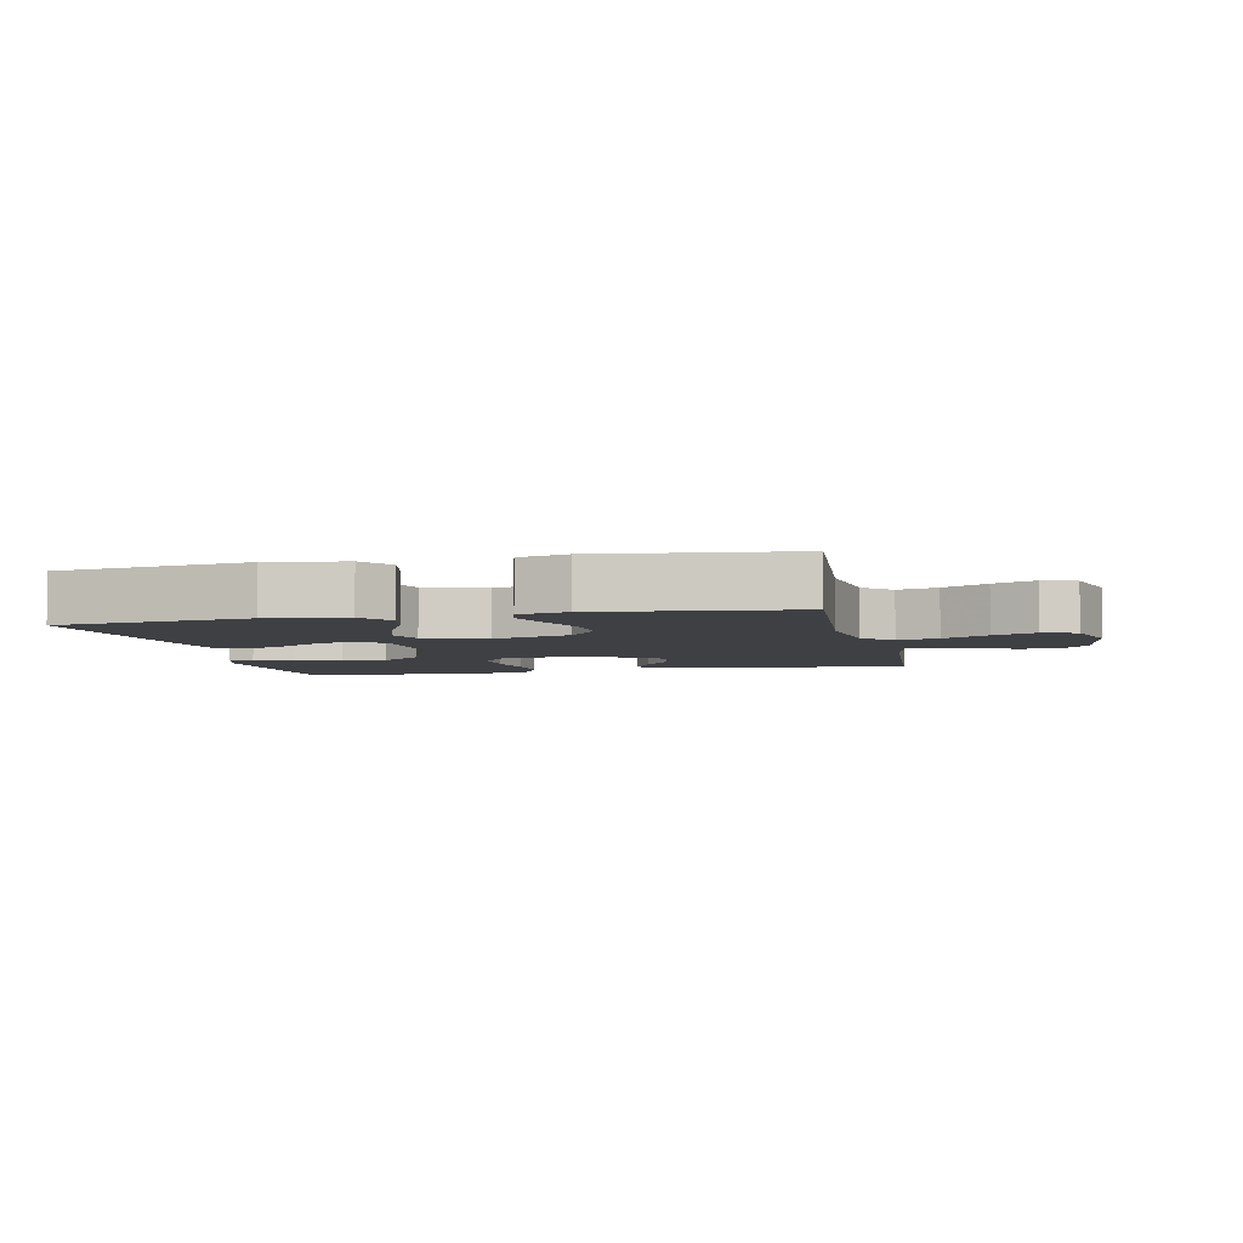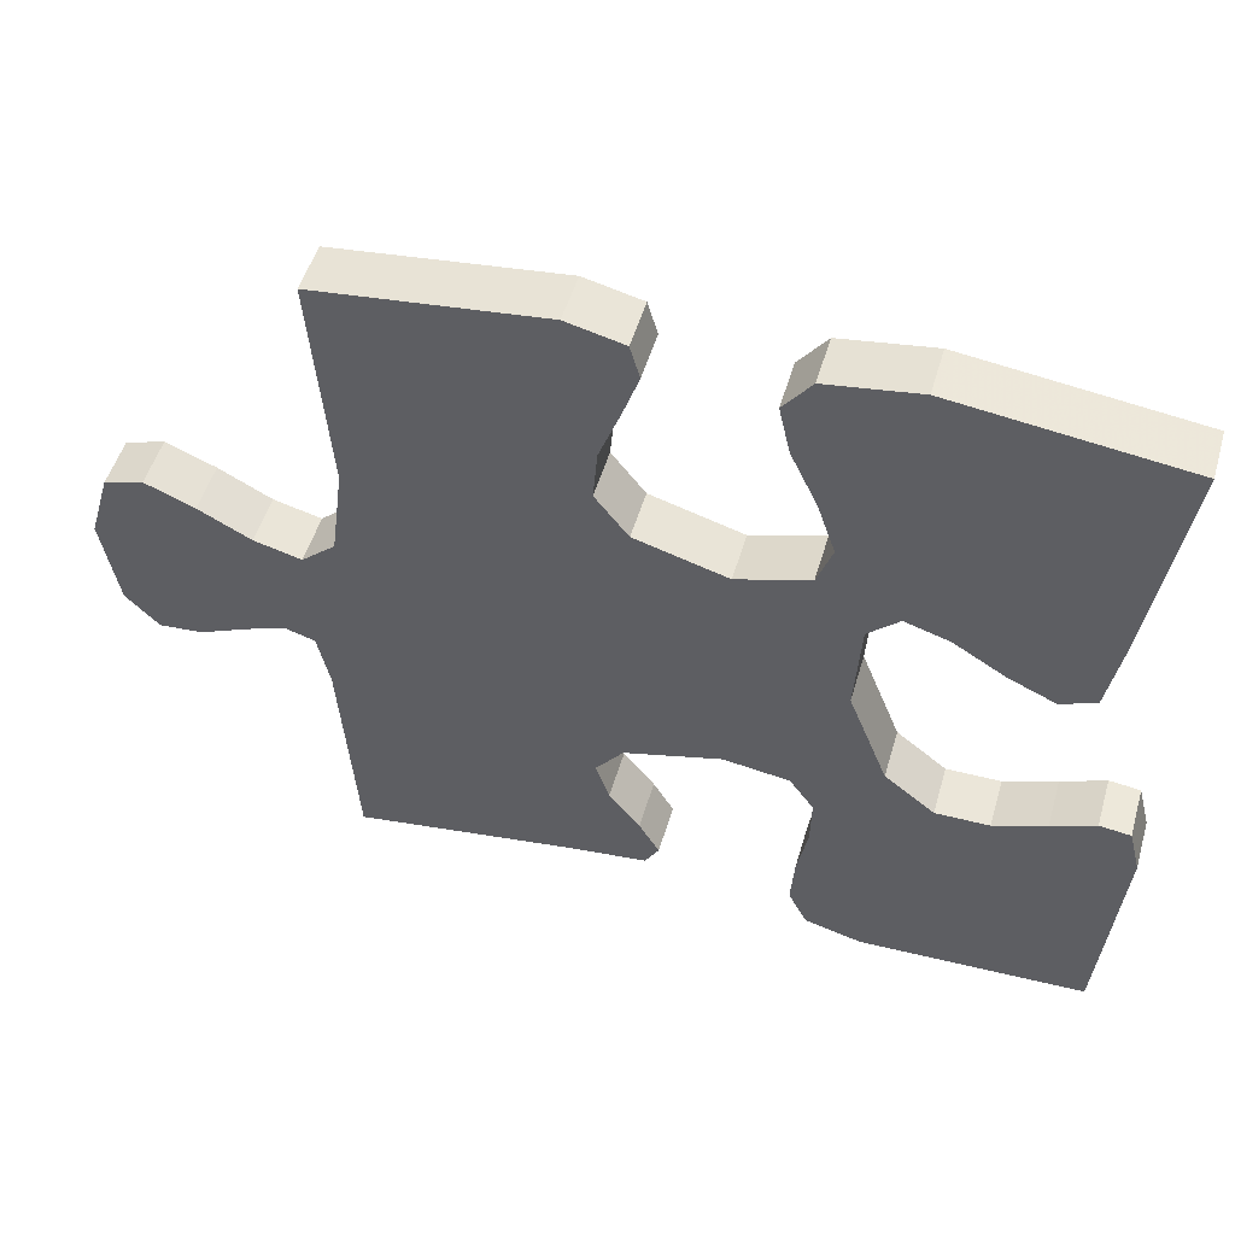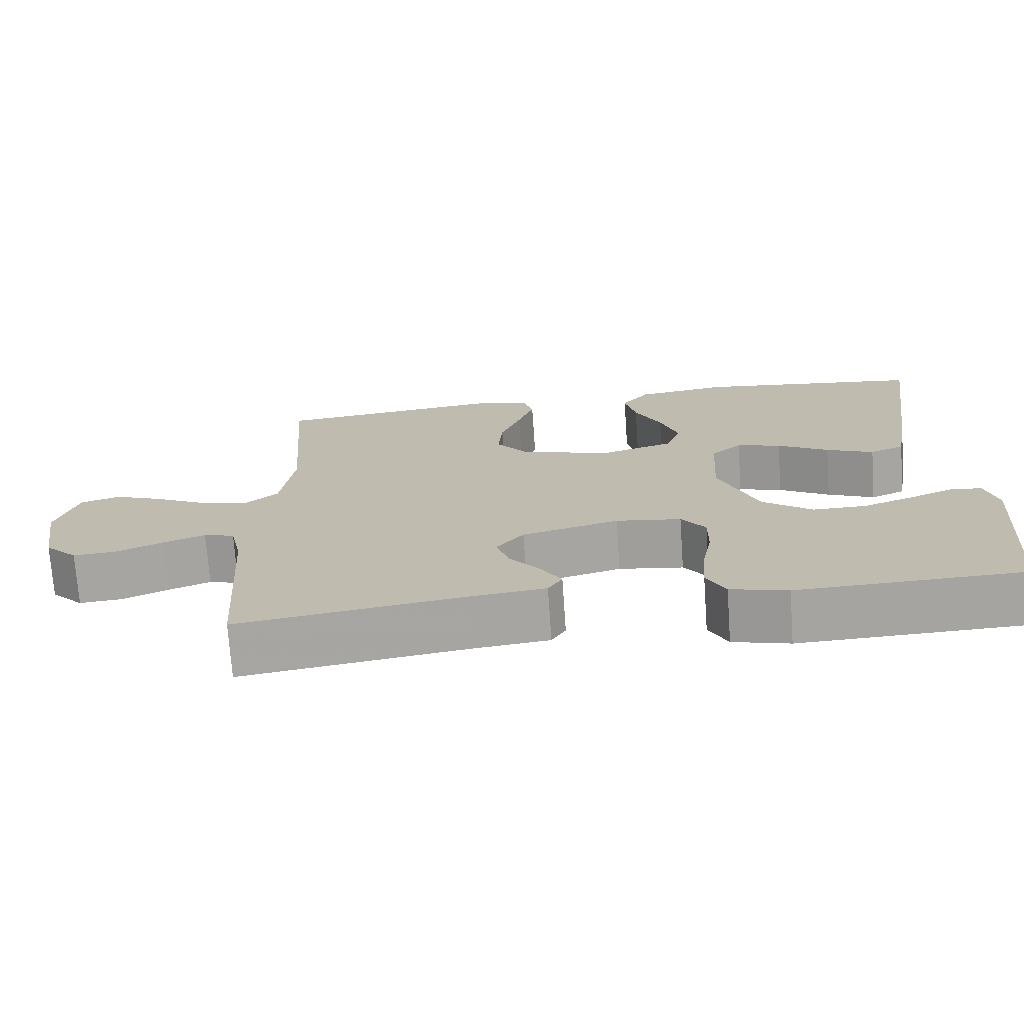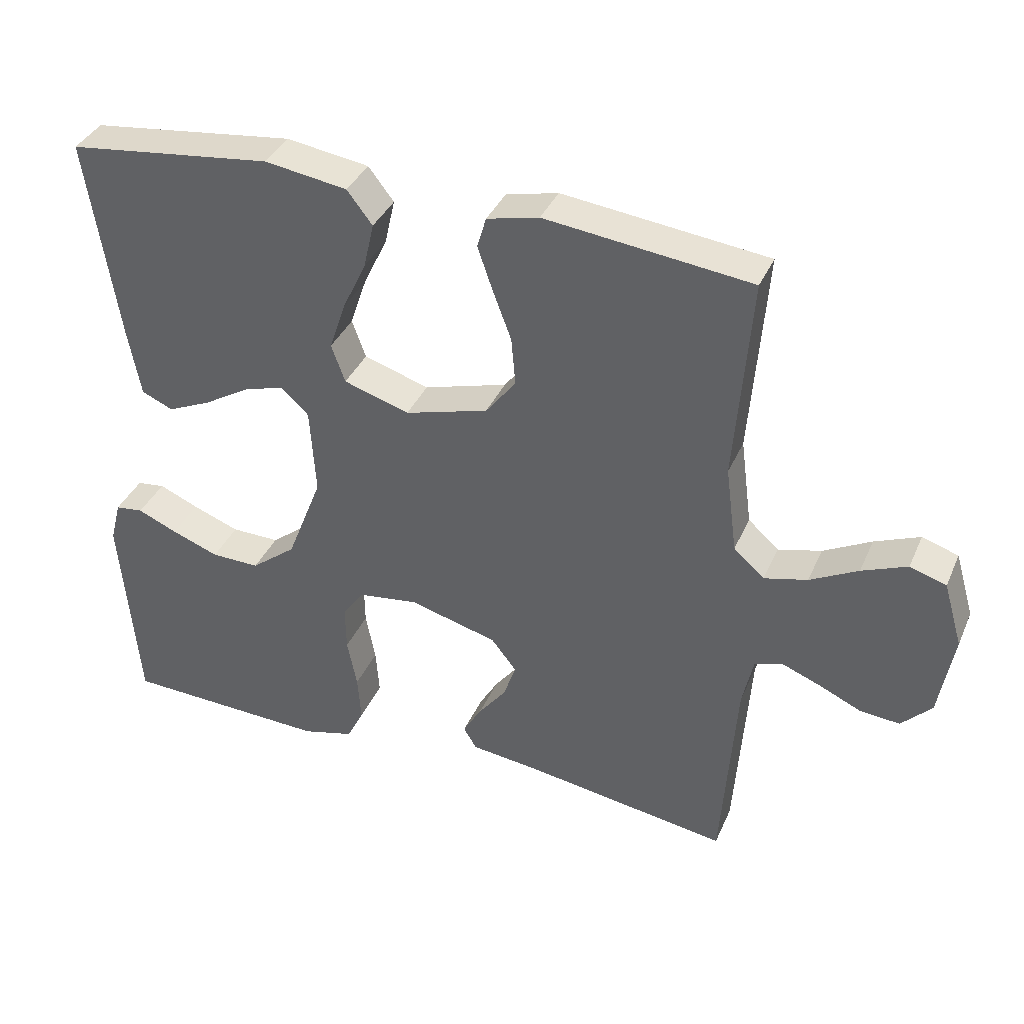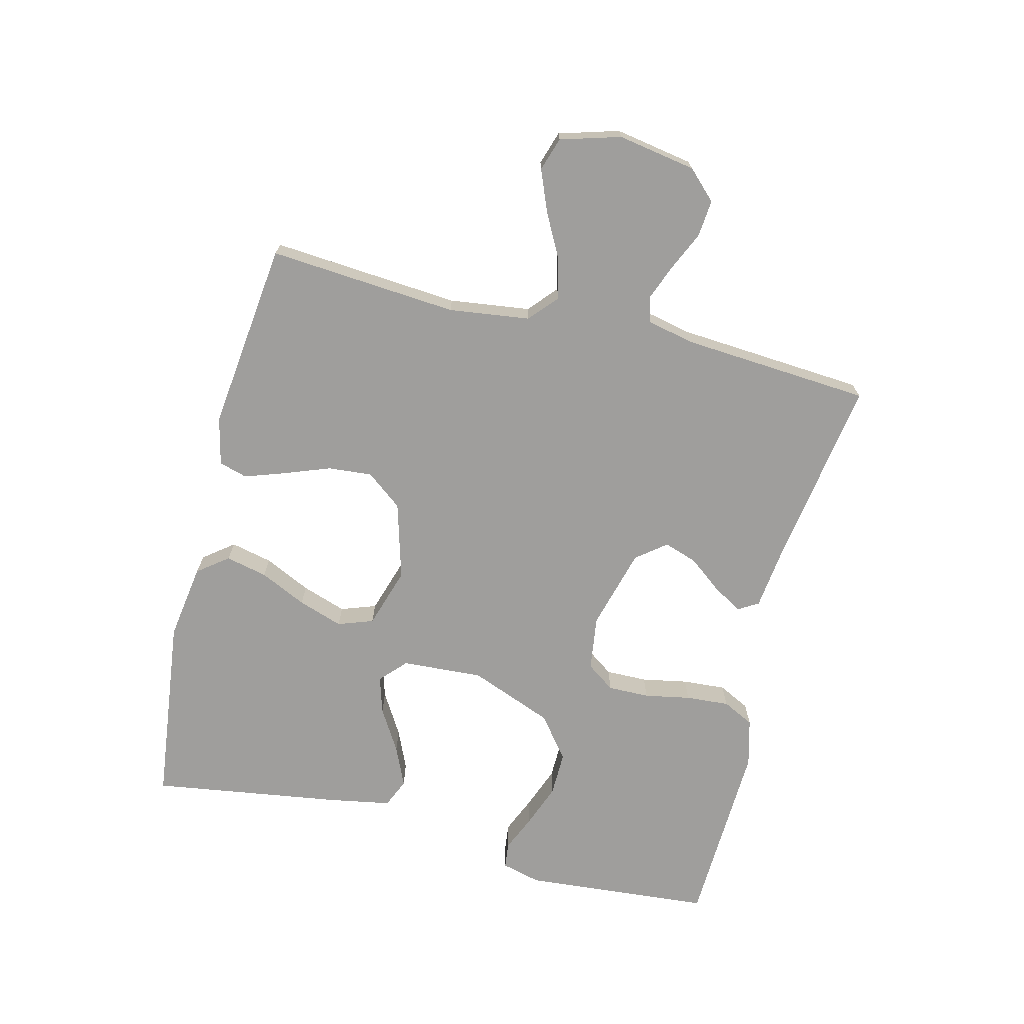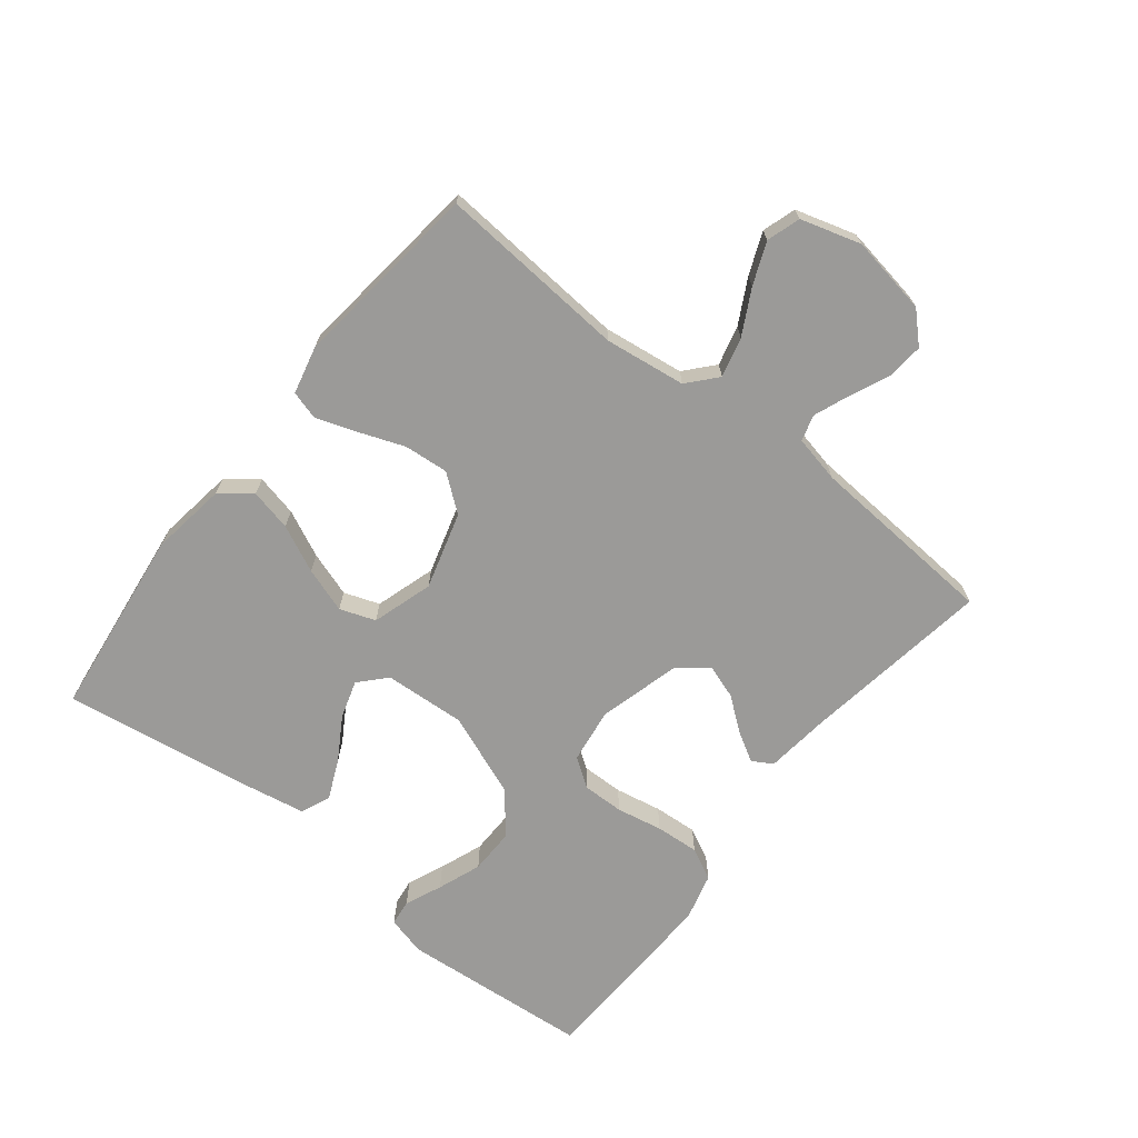
<metadata>
{"format":"obj","ext":"obj","renderer":"f3d","projection":"perspective","resolution":1024,"background":"white","views":[{"elev":-5.1,"azim":12.4,"up":"+Y"},{"elev":50.8,"azim":-163.8,"up":"+Z"},{"elev":-73.0,"azim":-176.0,"up":"+Z"},{"elev":37.2,"azim":21.8,"up":"+Z"},{"elev":-70.9,"azim":76.0,"up":"+Y"},{"elev":-69.3,"azim":51.7,"up":"+Y"}]}
</metadata>
<code>
v -0.5 0.07 0.5
v -0.2 0.07 0.537
v -0.079 0.07 0.519
v -0.042 0.07 0.471
v -0.057 0.07 0.405
v -0.092 0.07 0.331
v -0.116 0.07 0.26
v -0.096 0.07 0.204
v 0 0.07 0.174
v 0.122 0.07 0.209
v 0.166 0.07 0.266
v 0.16 0.07 0.336
v 0.133 0.07 0.408
v 0.111 0.07 0.472
v 0.124 0.07 0.517
v 0.2 0.07 0.535
v 0.5 0.07 0.5
v 0.477 0.07 0.2
v 0.494 0.07 0.072
v 0.539 0.07 0.032
v 0.602 0.07 0.048
v 0.672 0.07 0.085
v 0.738 0.07 0.112
v 0.791 0.07 0.095
v 0.819 0.07 0
v 0.798 0.07 -0.124
v 0.754 0.07 -0.169
v 0.696 0.07 -0.164
v 0.634 0.07 -0.136
v 0.578 0.07 -0.114
v 0.537 0.07 -0.126
v 0.521 0.07 -0.2
v 0.5 0.07 -0.5
v 0.2 0.07 -0.454
v 0.099 0.07 -0.442
v 0.08 0.07 -0.41
v 0.107 0.07 -0.364
v 0.148 0.07 -0.311
v 0.166 0.07 -0.258
v 0.129 0.07 -0.211
v 0 0.07 -0.176
v -0.087 0.07 -0.188
v -0.119 0.07 -0.233
v -0.118 0.07 -0.299
v -0.104 0.07 -0.372
v -0.099 0.07 -0.441
v -0.124 0.07 -0.491
v -0.2 0.07 -0.511
v -0.5 0.07 -0.5
v -0.525 0.07 -0.2
v -0.509 0.07 -0.138
v -0.468 0.07 -0.133
v -0.41 0.07 -0.158
v -0.341 0.07 -0.184
v -0.27 0.07 -0.185
v -0.204 0.07 -0.133
v -0.152 0.07 0
v -0.16 0.07 0.129
v -0.201 0.07 0.167
v -0.26 0.07 0.149
v -0.328 0.07 0.108
v -0.391 0.07 0.08
v -0.437 0.07 0.1
v -0.455 0.07 0.2
v -0.5 0 0.5
v -0.2 0 0.537
v -0.079 0 0.519
v -0.042 0 0.471
v -0.057 0 0.405
v -0.092 0 0.331
v -0.116 0 0.26
v -0.096 0 0.204
v 0 0 0.174
v 0.122 0 0.209
v 0.166 0 0.266
v 0.16 0 0.336
v 0.133 0 0.408
v 0.111 0 0.472
v 0.124 0 0.517
v 0.2 0 0.535
v 0.5 0 0.5
v 0.477 0 0.2
v 0.494 0 0.072
v 0.539 0 0.032
v 0.602 0 0.048
v 0.672 0 0.085
v 0.738 0 0.112
v 0.791 0 0.095
v 0.819 0 0
v 0.798 0 -0.124
v 0.754 0 -0.169
v 0.696 0 -0.164
v 0.634 0 -0.136
v 0.578 0 -0.114
v 0.537 0 -0.126
v 0.521 0 -0.2
v 0.5 0 -0.5
v 0.2 0 -0.454
v 0.099 0 -0.442
v 0.08 0 -0.41
v 0.107 0 -0.364
v 0.148 0 -0.311
v 0.166 0 -0.258
v 0.129 0 -0.211
v 0 0 -0.176
v -0.087 0 -0.188
v -0.119 0 -0.233
v -0.118 0 -0.299
v -0.104 0 -0.372
v -0.099 0 -0.441
v -0.124 0 -0.491
v -0.2 0 -0.511
v -0.5 0 -0.5
v -0.525 0 -0.2
v -0.509 0 -0.138
v -0.468 0 -0.133
v -0.41 0 -0.158
v -0.341 0 -0.184
v -0.27 0 -0.185
v -0.204 0 -0.133
v -0.152 0 0
v -0.16 0 0.129
v -0.201 0 0.167
v -0.26 0 0.149
v -0.328 0 0.108
v -0.391 0 0.08
v -0.437 0 0.1
v -0.455 0 0.2
f 4 5 6
f 3 4 6
f 2 3 6
f 1 2 6
f 64 1 6
f 63 64 6
f 62 63 6
f 61 62 6
f 60 61 6
f 59 60 6 7
f 58 59 7 8
f 57 58 8 9
f 56 57 9 10
f 51 52 53
f 50 51 53
f 49 50 53
f 48 49 53
f 47 48 53
f 46 47 53
f 45 46 53
f 44 45 53
f 36 37 38
f 35 36 38
f 34 35 38
f 34 38 39
f 33 34 39
f 32 33 39
f 31 32 39 40
f 27 28 29
f 26 27 29
f 25 26 29
f 24 25 29
f 23 24 29
f 22 23 29
f 21 22 29
f 20 21 29 30
f 31 40 41
f 30 31 41
f 20 30 41
f 19 20 41
f 16 17 18
f 15 16 18
f 14 15 18
f 13 14 18
f 12 13 18
f 18 19 41 42
f 11 12 18
f 10 11 18 42
f 56 10 42 43
f 44 53 54
f 44 54 55
f 43 44 55 56
f 70 69 68
f 70 68 67
f 70 67 66
f 70 66 65
f 70 65 128
f 70 128 127
f 70 127 126
f 70 126 125
f 70 125 124
f 71 70 124 123
f 72 71 123 122
f 73 72 122 121
f 74 73 121 120
f 117 116 115
f 117 115 114
f 117 114 113
f 117 113 112
f 117 112 111
f 117 111 110
f 117 110 109
f 117 109 108
f 102 101 100
f 102 100 99
f 102 99 98
f 103 102 98
f 103 98 97
f 103 97 96
f 104 103 96 95
f 93 92 91
f 93 91 90
f 93 90 89
f 93 89 88
f 93 88 87
f 93 87 86
f 93 86 85
f 94 93 85 84
f 105 104 95
f 105 95 94
f 105 94 84
f 105 84 83
f 82 81 80
f 82 80 79
f 82 79 78
f 82 78 77
f 82 77 76
f 106 105 83 82
f 82 76 75
f 106 82 75 74
f 107 106 74 120
f 118 117 108
f 119 118 108
f 120 119 108 107
f 1 65 66 2
f 2 66 67 3
f 3 67 68 4
f 4 68 69 5
f 5 69 70 6
f 6 70 71 7
f 7 71 72 8
f 8 72 73 9
f 9 73 74 10
f 10 74 75 11
f 11 75 76 12
f 12 76 77 13
f 13 77 78 14
f 14 78 79 15
f 15 79 80 16
f 16 80 81 17
f 17 81 82 18
f 18 82 83 19
f 19 83 84 20
f 20 84 85 21
f 21 85 86 22
f 22 86 87 23
f 23 87 88 24
f 24 88 89 25
f 25 89 90 26
f 26 90 91 27
f 27 91 92 28
f 28 92 93 29
f 29 93 94 30
f 30 94 95 31
f 31 95 96 32
f 32 96 97 33
f 33 97 98 34
f 34 98 99 35
f 35 99 100 36
f 36 100 101 37
f 37 101 102 38
f 38 102 103 39
f 39 103 104 40
f 40 104 105 41
f 41 105 106 42
f 42 106 107 43
f 43 107 108 44
f 44 108 109 45
f 45 109 110 46
f 46 110 111 47
f 47 111 112 48
f 48 112 113 49
f 49 113 114 50
f 50 114 115 51
f 51 115 116 52
f 52 116 117 53
f 53 117 118 54
f 54 118 119 55
f 55 119 120 56
f 56 120 121 57
f 57 121 122 58
f 58 122 123 59
f 59 123 124 60
f 60 124 125 61
f 61 125 126 62
f 62 126 127 63
f 63 127 128 64
f 64 128 65 1

</code>
